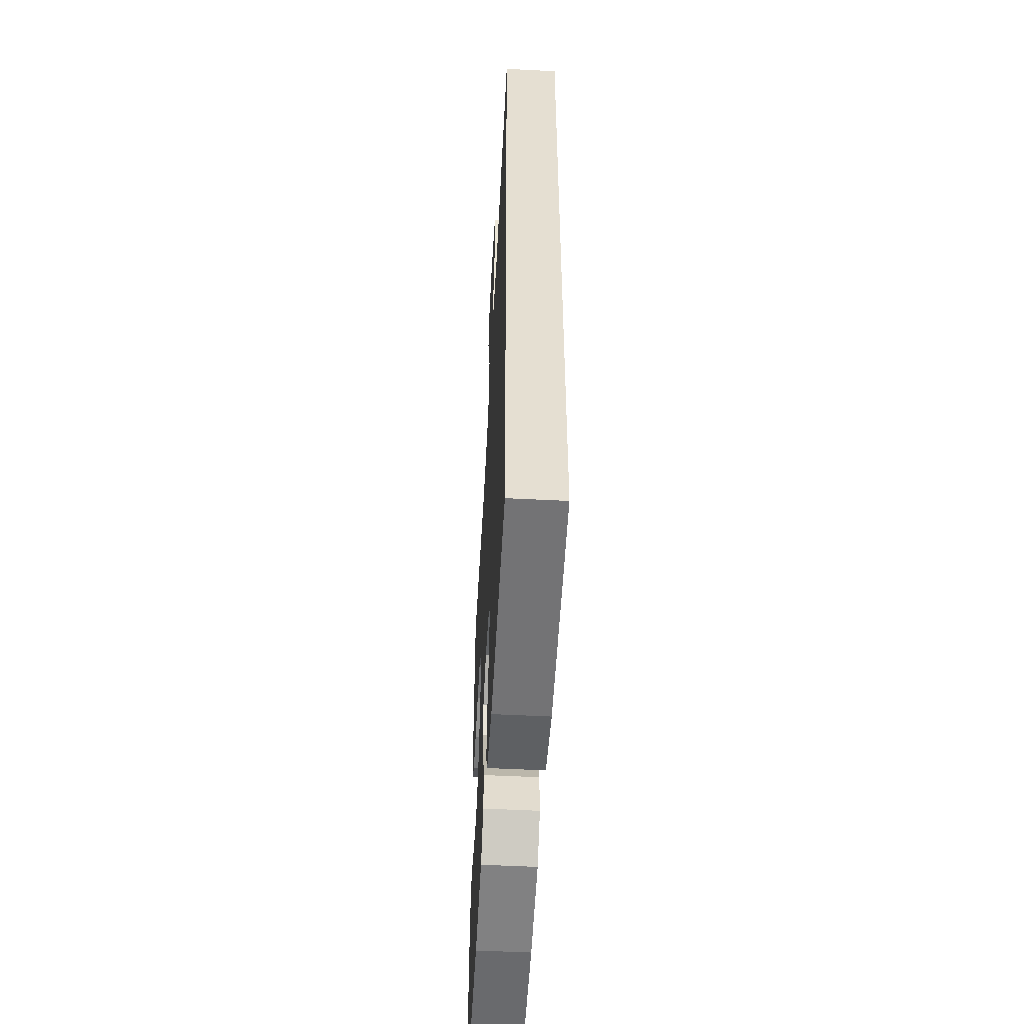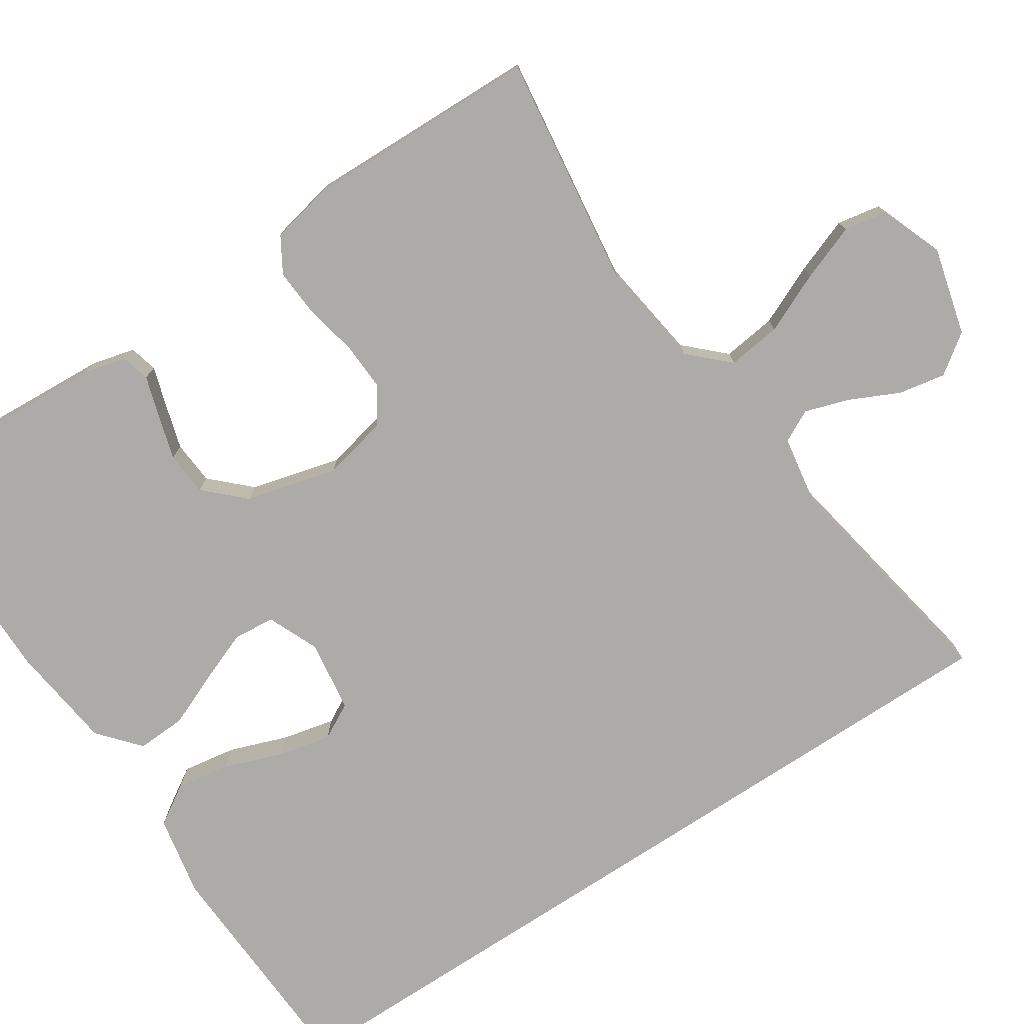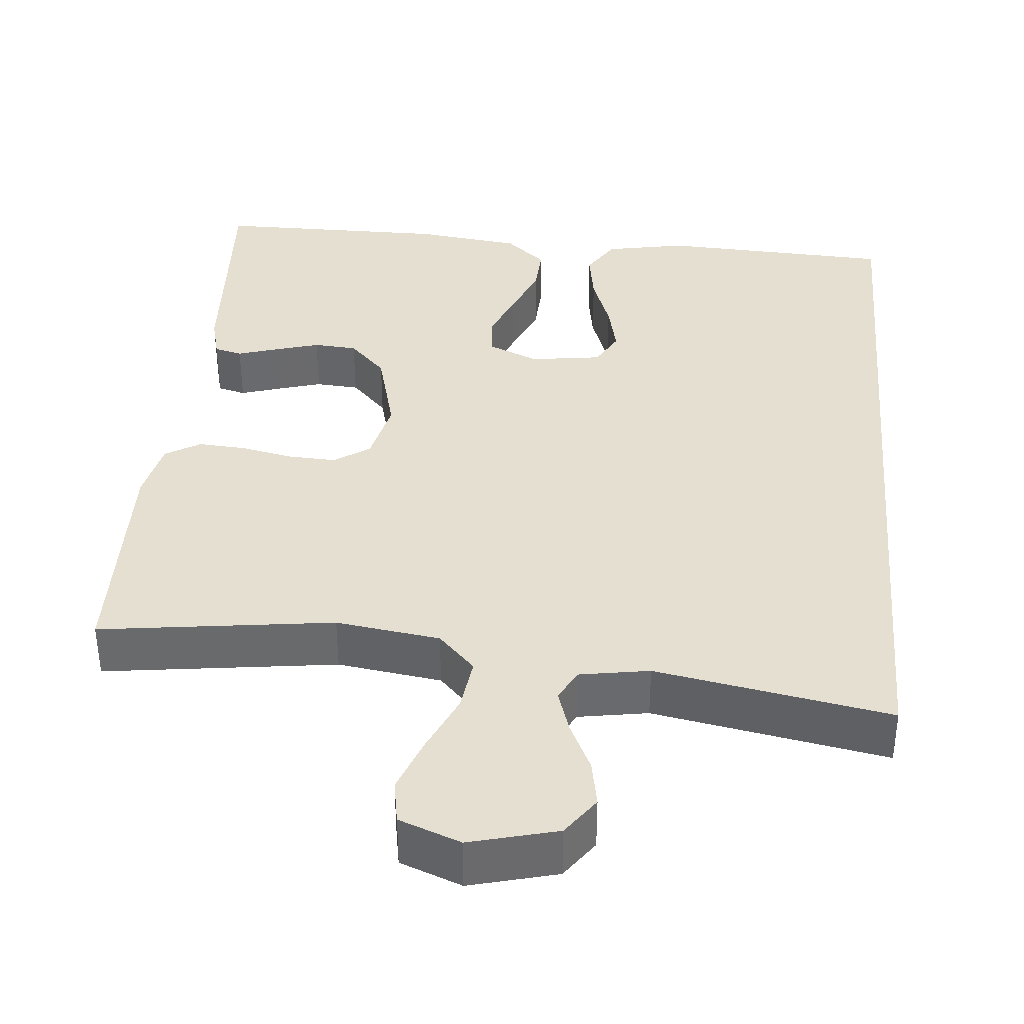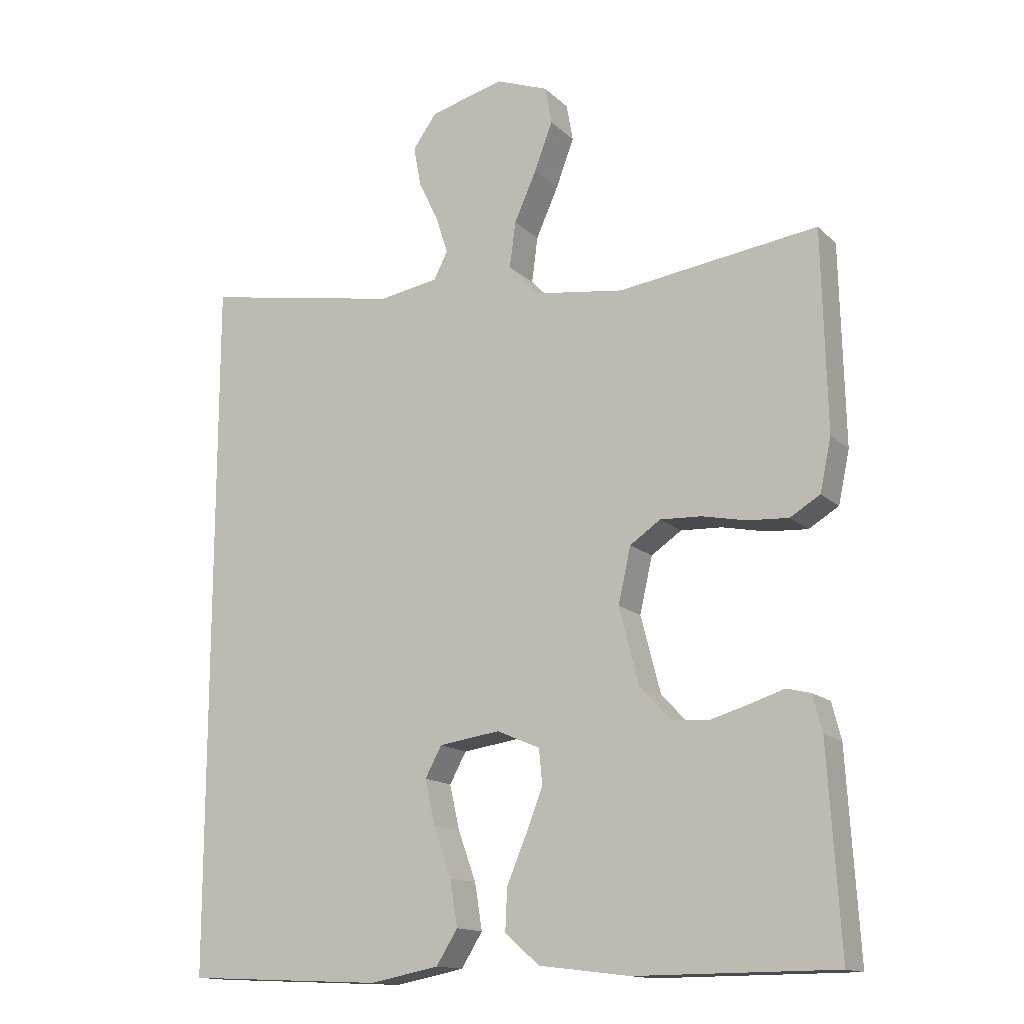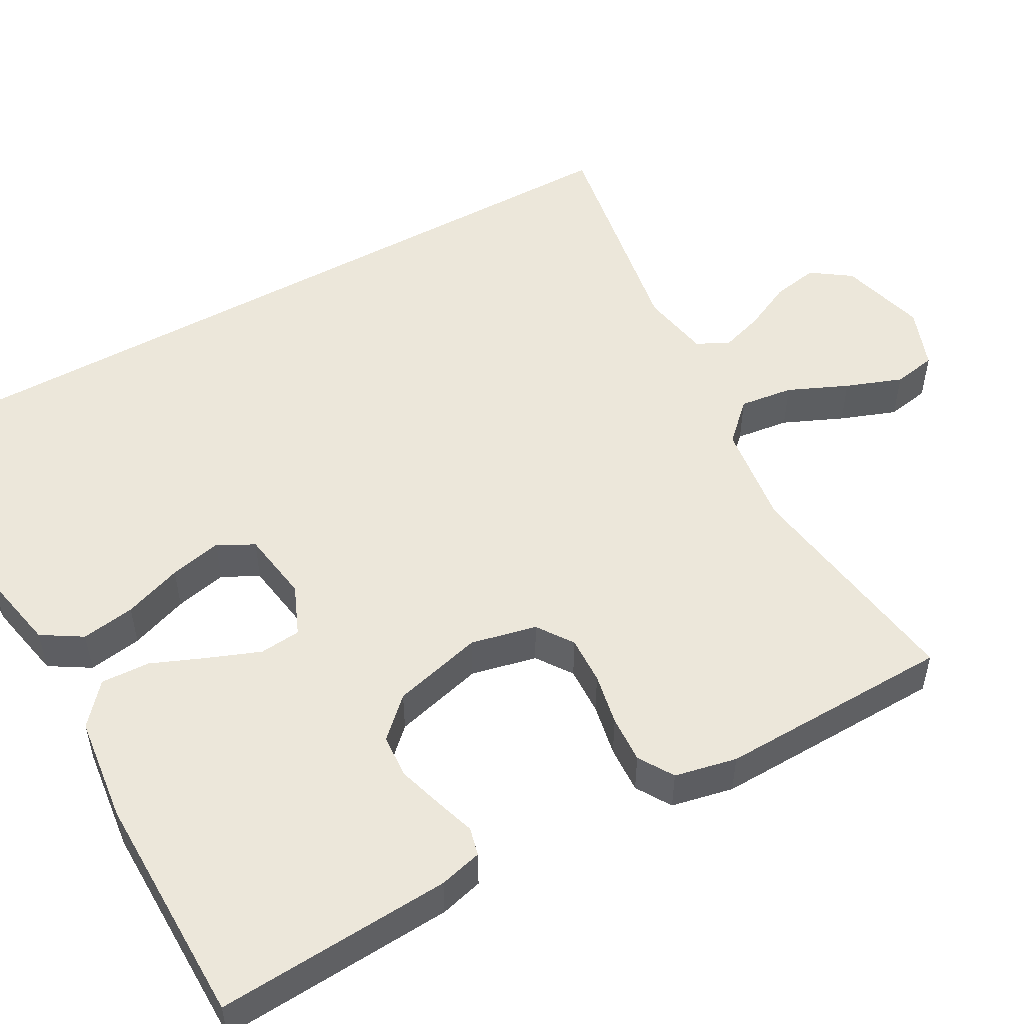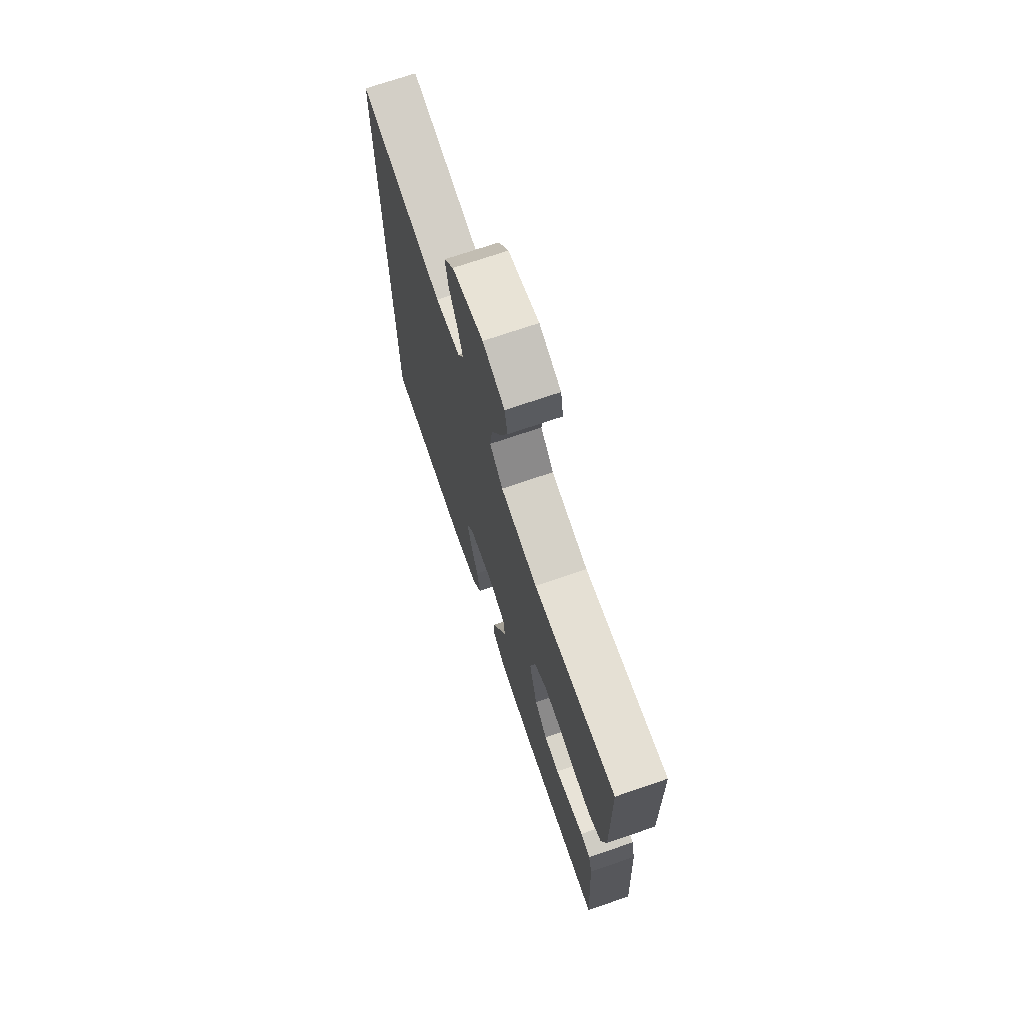
<metadata>
{"format":"obj","ext":"obj","renderer":"f3d","projection":"perspective","resolution":1024,"background":"white","views":[{"elev":-53.3,"azim":86.9,"up":"+Z"},{"elev":-76.4,"azim":-56.7,"up":"+Y"},{"elev":37.3,"azim":5.1,"up":"+Y"},{"elev":-14.6,"azim":-151.5,"up":"+Z"},{"elev":51.3,"azim":-119.5,"up":"+Y"},{"elev":71.9,"azim":-108.9,"up":"+Z"}]}
</metadata>
<code>
v 0.5 0.07 0.572
v 0.5 0.07 -0.487
v 0.2 0.07 -0.501
v 0.096 0.07 -0.481
v 0.064 0.07 -0.43
v 0.075 0.07 -0.361
v 0.102 0.07 -0.286
v 0.117 0.07 -0.219
v 0.092 0.07 -0.173
v 0 0.07 -0.16
v -0.065 0.07 -0.188
v -0.07 0.07 -0.241
v -0.044 0.07 -0.307
v -0.015 0.07 -0.376
v -0.012 0.07 -0.439
v -0.064 0.07 -0.484
v -0.2 0.07 -0.501
v -0.5 0.07 -0.5
v -0.482 0.07 -0.2
v -0.468 0.07 -0.145
v -0.432 0.07 -0.136
v -0.381 0.07 -0.152
v -0.323 0.07 -0.169
v -0.267 0.07 -0.165
v -0.22 0.07 -0.116
v -0.19 0.07 0
v -0.209 0.07 0.084
v -0.255 0.07 0.115
v -0.317 0.07 0.112
v -0.384 0.07 0.098
v -0.445 0.07 0.094
v -0.49 0.07 0.121
v -0.507 0.07 0.2
v -0.5 0.07 0.5
v -0.2 0.07 0.46
v -0.066 0.07 0.479
v -0.019 0.07 0.528
v -0.028 0.07 0.597
v -0.062 0.07 0.673
v -0.089 0.07 0.745
v -0.079 0.07 0.801
v 0 0.07 0.831
v 0.112 0.07 0.802
v 0.148 0.07 0.752
v 0.137 0.07 0.692
v 0.107 0.07 0.629
v 0.089 0.07 0.573
v 0.11 0.07 0.532
v 0.2 0.07 0.517
v 0.5 0 0.572
v 0.5 0 -0.487
v 0.2 0 -0.501
v 0.096 0 -0.481
v 0.064 0 -0.43
v 0.075 0 -0.361
v 0.102 0 -0.286
v 0.117 0 -0.219
v 0.092 0 -0.173
v 0 0 -0.16
v -0.065 0 -0.188
v -0.07 0 -0.241
v -0.044 0 -0.307
v -0.015 0 -0.376
v -0.012 0 -0.439
v -0.064 0 -0.484
v -0.2 0 -0.501
v -0.5 0 -0.5
v -0.482 0 -0.2
v -0.468 0 -0.145
v -0.432 0 -0.136
v -0.381 0 -0.152
v -0.323 0 -0.169
v -0.267 0 -0.165
v -0.22 0 -0.116
v -0.19 0 0
v -0.209 0 0.084
v -0.255 0 0.115
v -0.317 0 0.112
v -0.384 0 0.098
v -0.445 0 0.094
v -0.49 0 0.121
v -0.507 0 0.2
v -0.5 0 0.5
v -0.2 0 0.46
v -0.066 0 0.479
v -0.019 0 0.528
v -0.028 0 0.597
v -0.062 0 0.673
v -0.089 0 0.745
v -0.079 0 0.801
v 0 0 0.831
v 0.112 0 0.802
v 0.148 0 0.752
v 0.137 0 0.692
v 0.107 0 0.629
v 0.089 0 0.573
v 0.11 0 0.532
v 0.2 0 0.517
f 44 45 46
f 43 44 46
f 42 43 46
f 41 42 46
f 40 41 46
f 39 40 46
f 38 39 46
f 37 38 46 47
f 36 37 47 48
f 33 34 35
f 32 33 35
f 31 32 35
f 30 31 35
f 29 30 35
f 28 29 35 36
f 36 48 49
f 28 36 49
f 27 28 49
f 20 21 22
f 19 20 22
f 18 19 22
f 17 18 22
f 16 17 22
f 15 16 22
f 14 15 22
f 13 14 22
f 13 22 23
f 12 13 23 24
f 5 6 7
f 4 5 7
f 3 4 7
f 2 3 7
f 1 2 7
f 1 7 8
f 26 27 49 1
f 11 12 24 25
f 25 26 1
f 11 25 1
f 10 11 1
f 1 8 9
f 1 9 10
f 95 94 93
f 95 93 92
f 95 92 91
f 95 91 90
f 95 90 89
f 95 89 88
f 95 88 87
f 96 95 87 86
f 97 96 86 85
f 84 83 82
f 84 82 81
f 84 81 80
f 84 80 79
f 84 79 78
f 85 84 78 77
f 98 97 85
f 98 85 77
f 98 77 76
f 71 70 69
f 71 69 68
f 71 68 67
f 71 67 66
f 71 66 65
f 71 65 64
f 71 64 63
f 71 63 62
f 72 71 62
f 73 72 62 61
f 56 55 54
f 56 54 53
f 56 53 52
f 56 52 51
f 56 51 50
f 57 56 50
f 50 98 76 75
f 74 73 61 60
f 50 75 74
f 50 74 60
f 50 60 59
f 58 57 50
f 59 58 50
f 1 50 51 2
f 2 51 52 3
f 3 52 53 4
f 4 53 54 5
f 5 54 55 6
f 6 55 56 7
f 7 56 57 8
f 8 57 58 9
f 9 58 59 10
f 10 59 60 11
f 11 60 61 12
f 12 61 62 13
f 13 62 63 14
f 14 63 64 15
f 15 64 65 16
f 16 65 66 17
f 17 66 67 18
f 18 67 68 19
f 19 68 69 20
f 20 69 70 21
f 21 70 71 22
f 22 71 72 23
f 23 72 73 24
f 24 73 74 25
f 25 74 75 26
f 26 75 76 27
f 27 76 77 28
f 28 77 78 29
f 29 78 79 30
f 30 79 80 31
f 31 80 81 32
f 32 81 82 33
f 33 82 83 34
f 34 83 84 35
f 35 84 85 36
f 36 85 86 37
f 37 86 87 38
f 38 87 88 39
f 39 88 89 40
f 40 89 90 41
f 41 90 91 42
f 42 91 92 43
f 43 92 93 44
f 44 93 94 45
f 45 94 95 46
f 46 95 96 47
f 47 96 97 48
f 48 97 98 49
f 49 98 50 1

</code>
